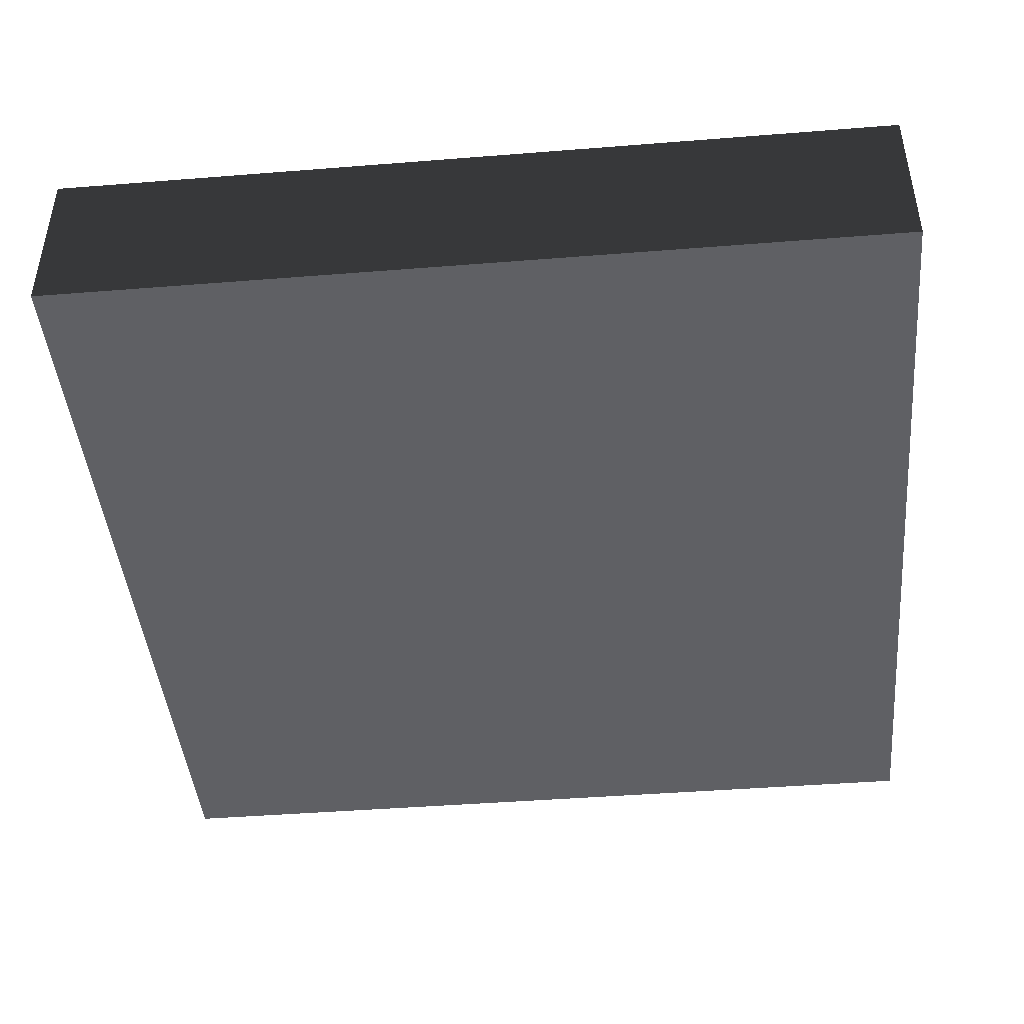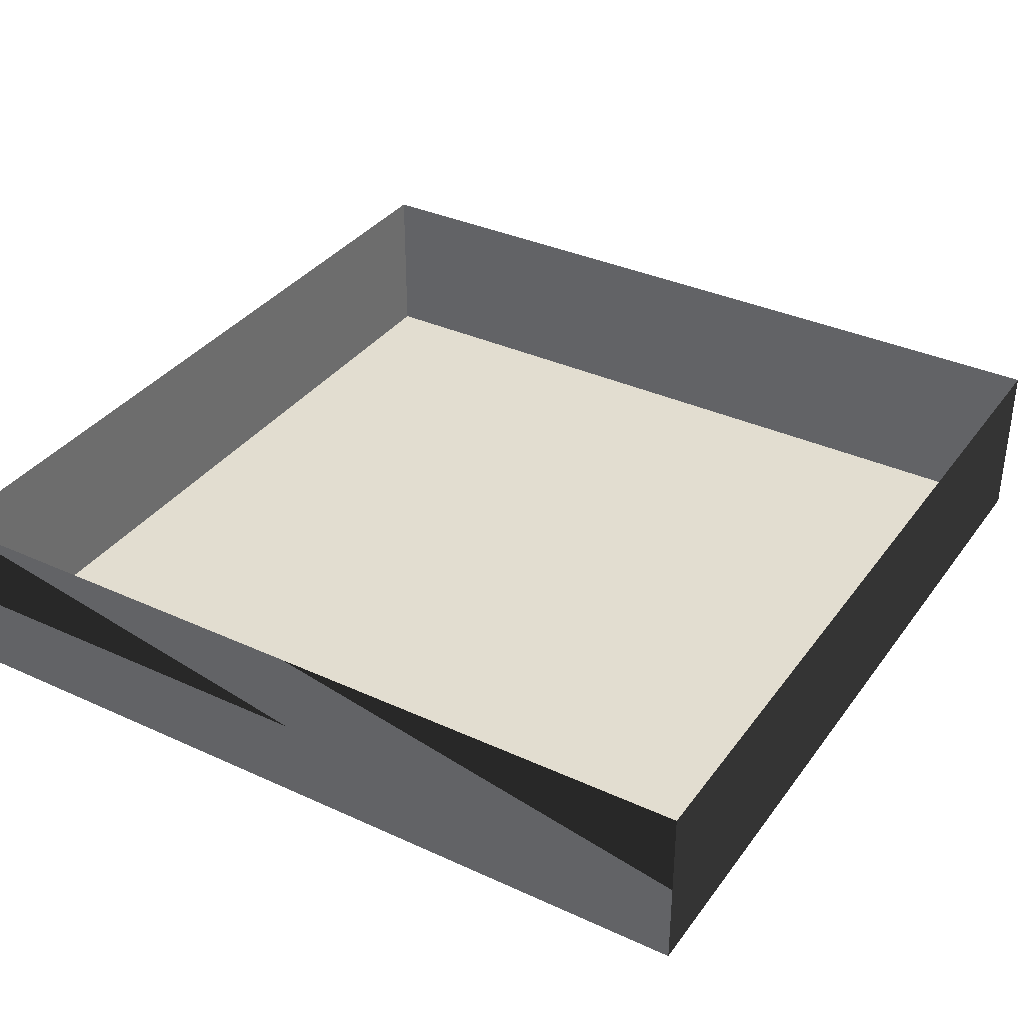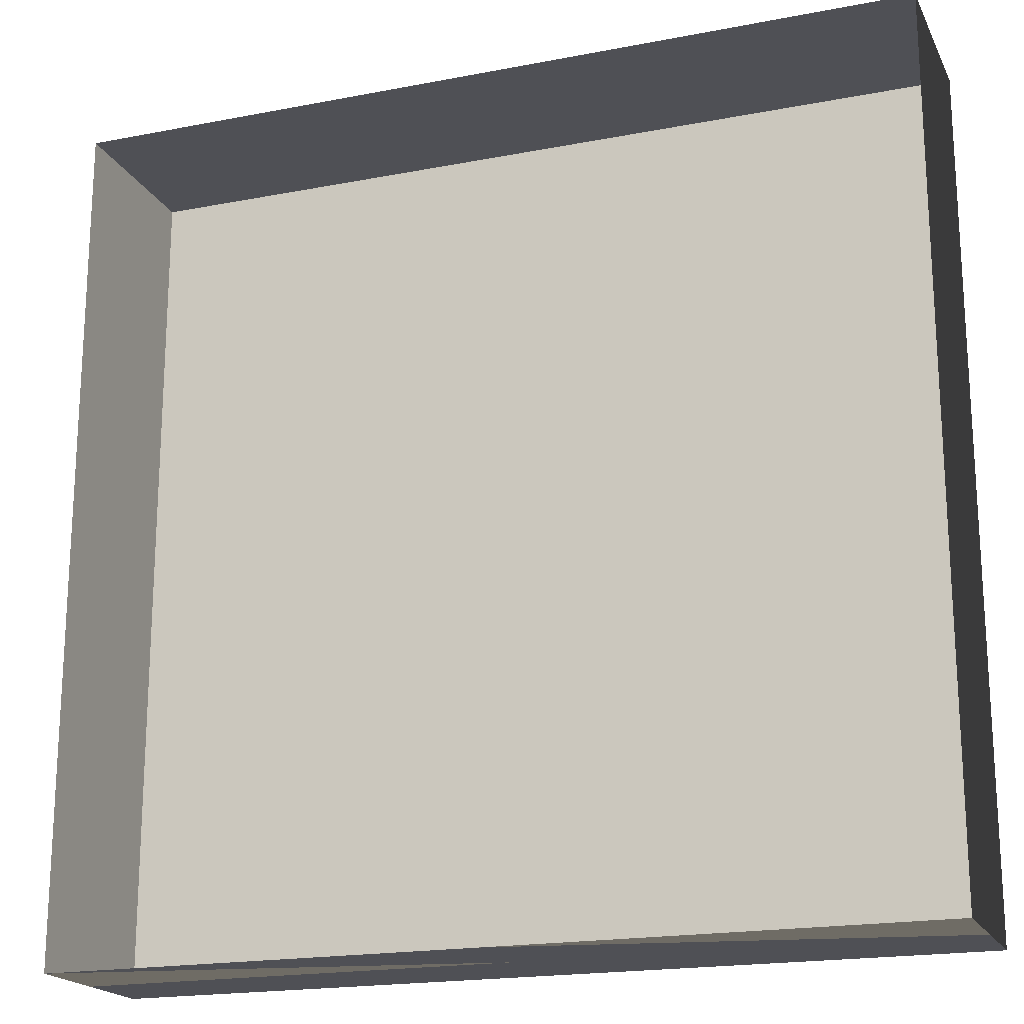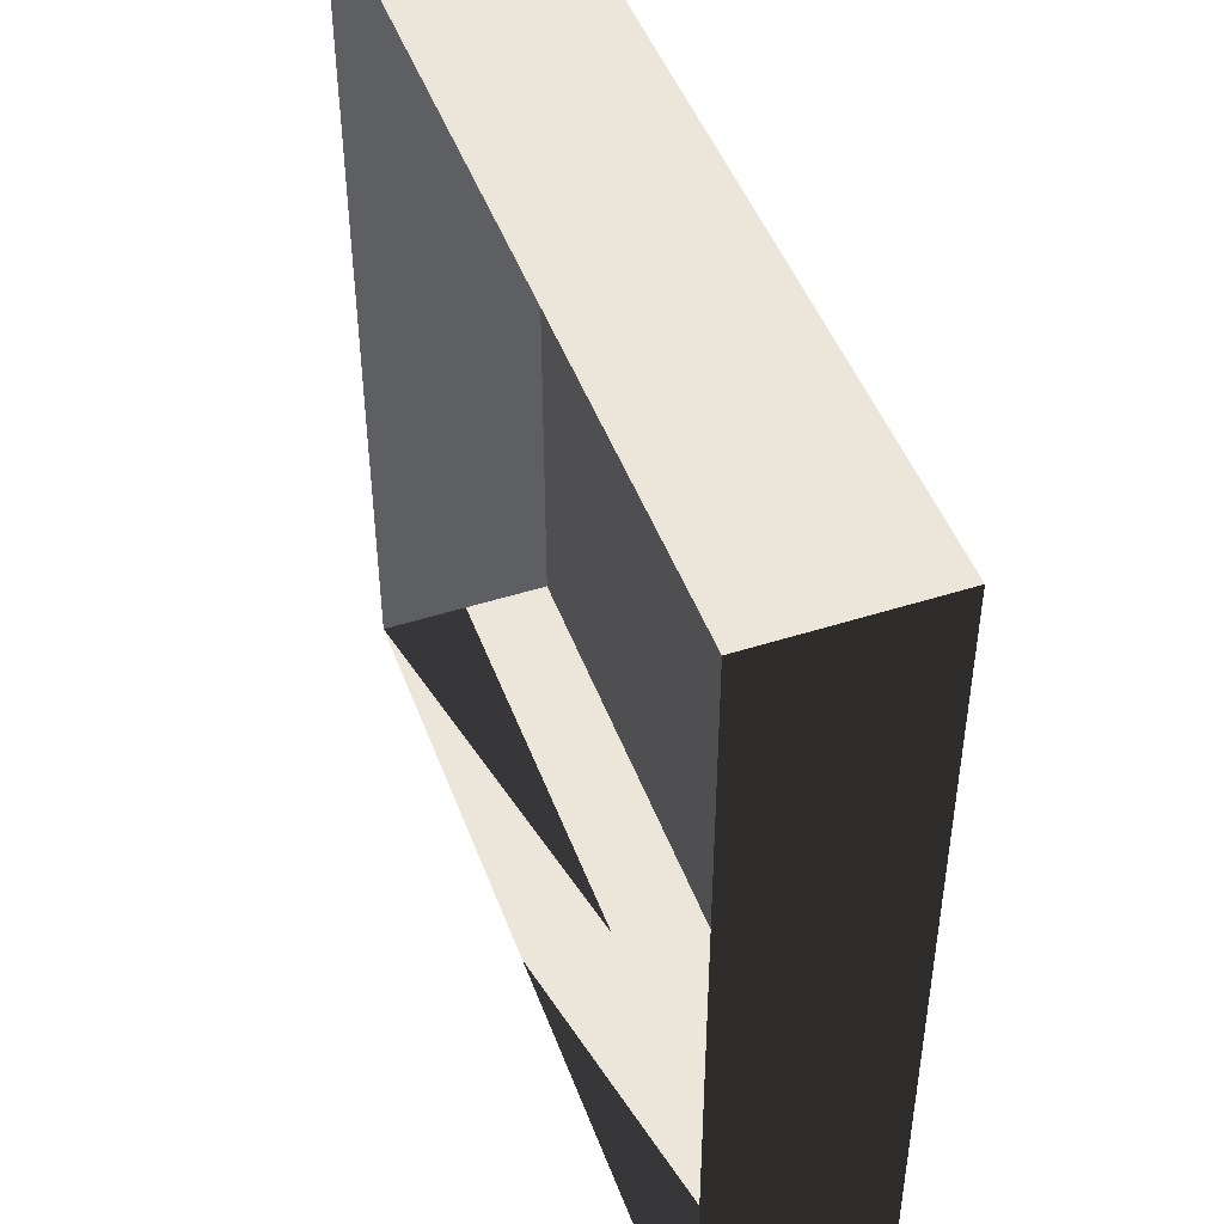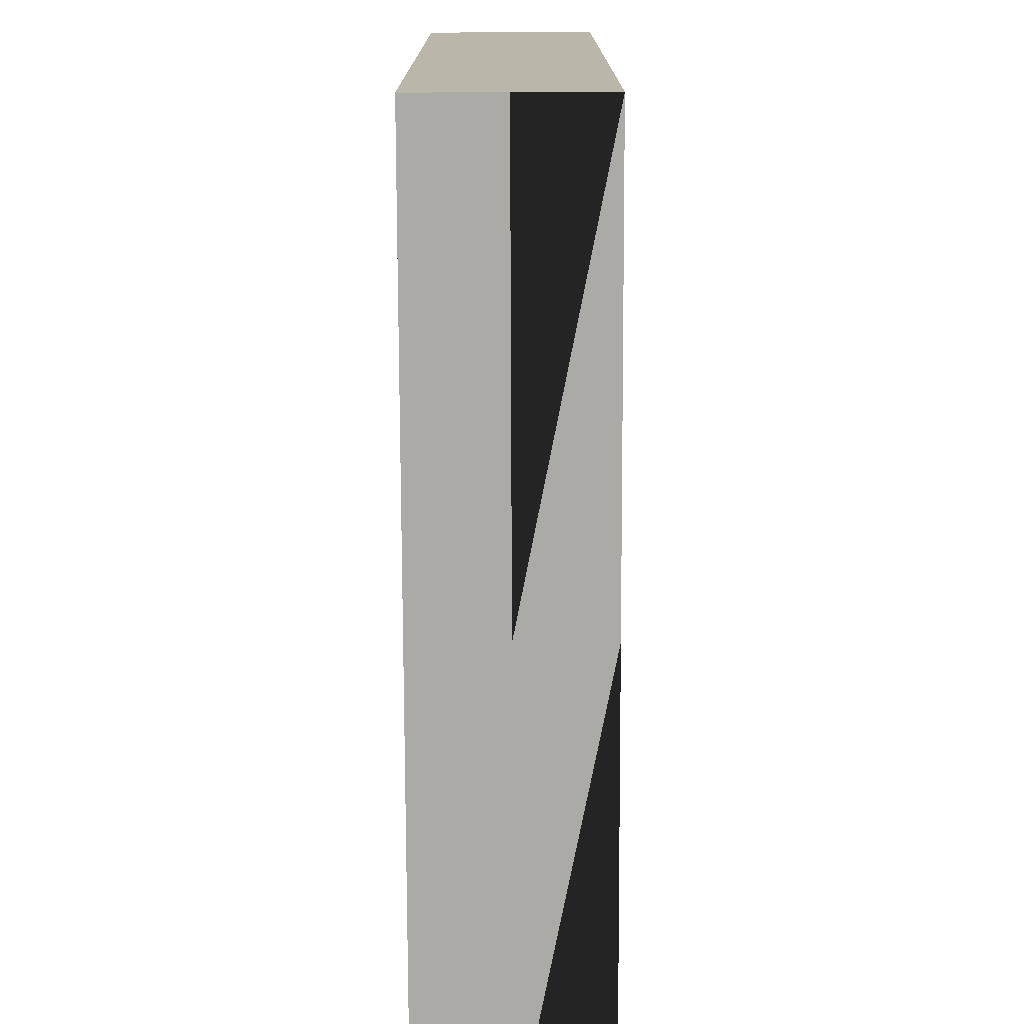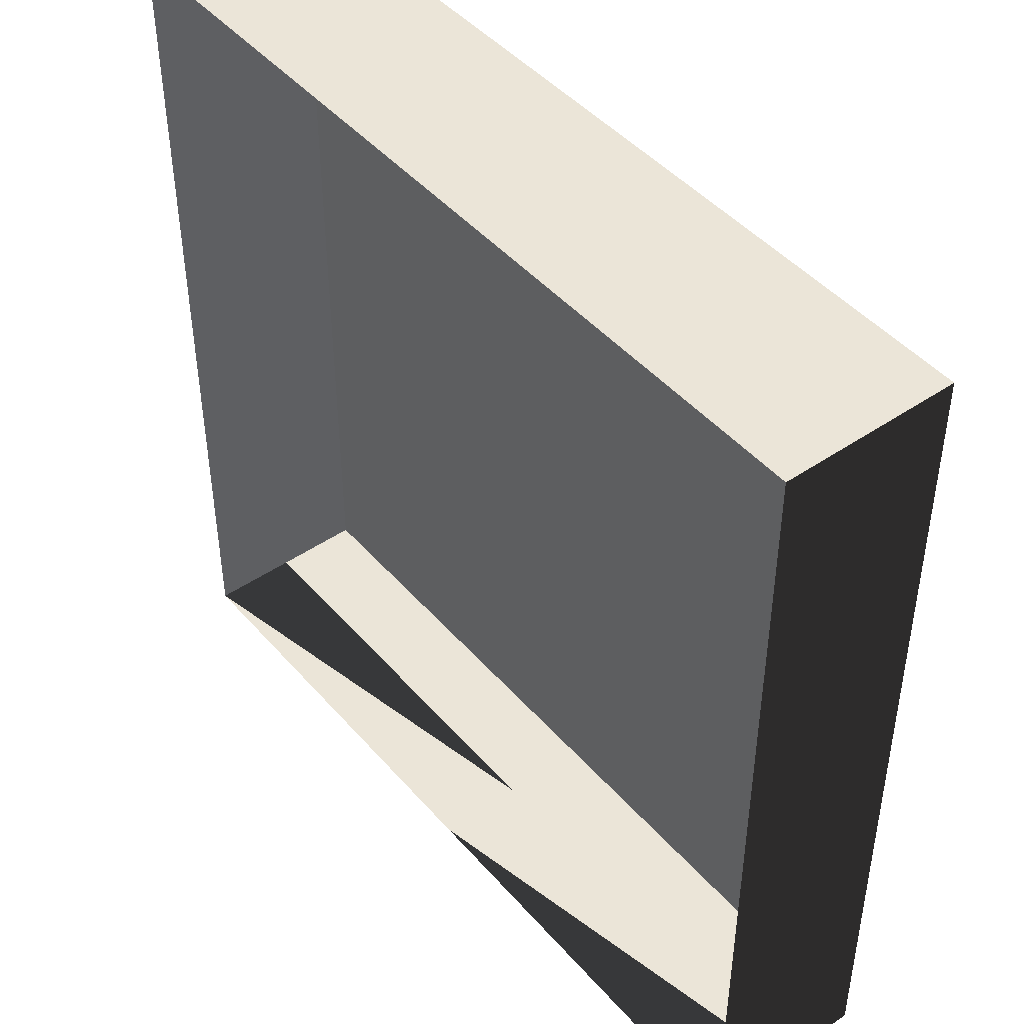
<metadata>
{"format":"obj","ext":"obj","renderer":"f3d","projection":"perspective","resolution":1024,"background":"white","views":[{"elev":-44.3,"azim":-84.7,"up":"+Y"},{"elev":35.4,"azim":-148.8,"up":"+Y"},{"elev":-19.3,"azim":-160.0,"up":"+Z"},{"elev":47.2,"azim":-109.9,"up":"+Z"},{"elev":-76.1,"azim":90.2,"up":"+Z"},{"elev":45.6,"azim":-128.2,"up":"+Z"}]}
</metadata>
<code>
o Plane
g Plane
v -5 -5 5
v 5 -5 5
v 5 -5 -5
v -5 -5 -5
v 5 -3 5
v 5 -3 -5
v -5 -3 -5
v -5 -3 5
f 1 2 3
f 1 3 4
f 2 3 6
f 2 6 5
f 1 2 5
f 1 5 8
f 1 4 7
f 1 7 8
f 4 3 6
f 4 6 7

</code>
